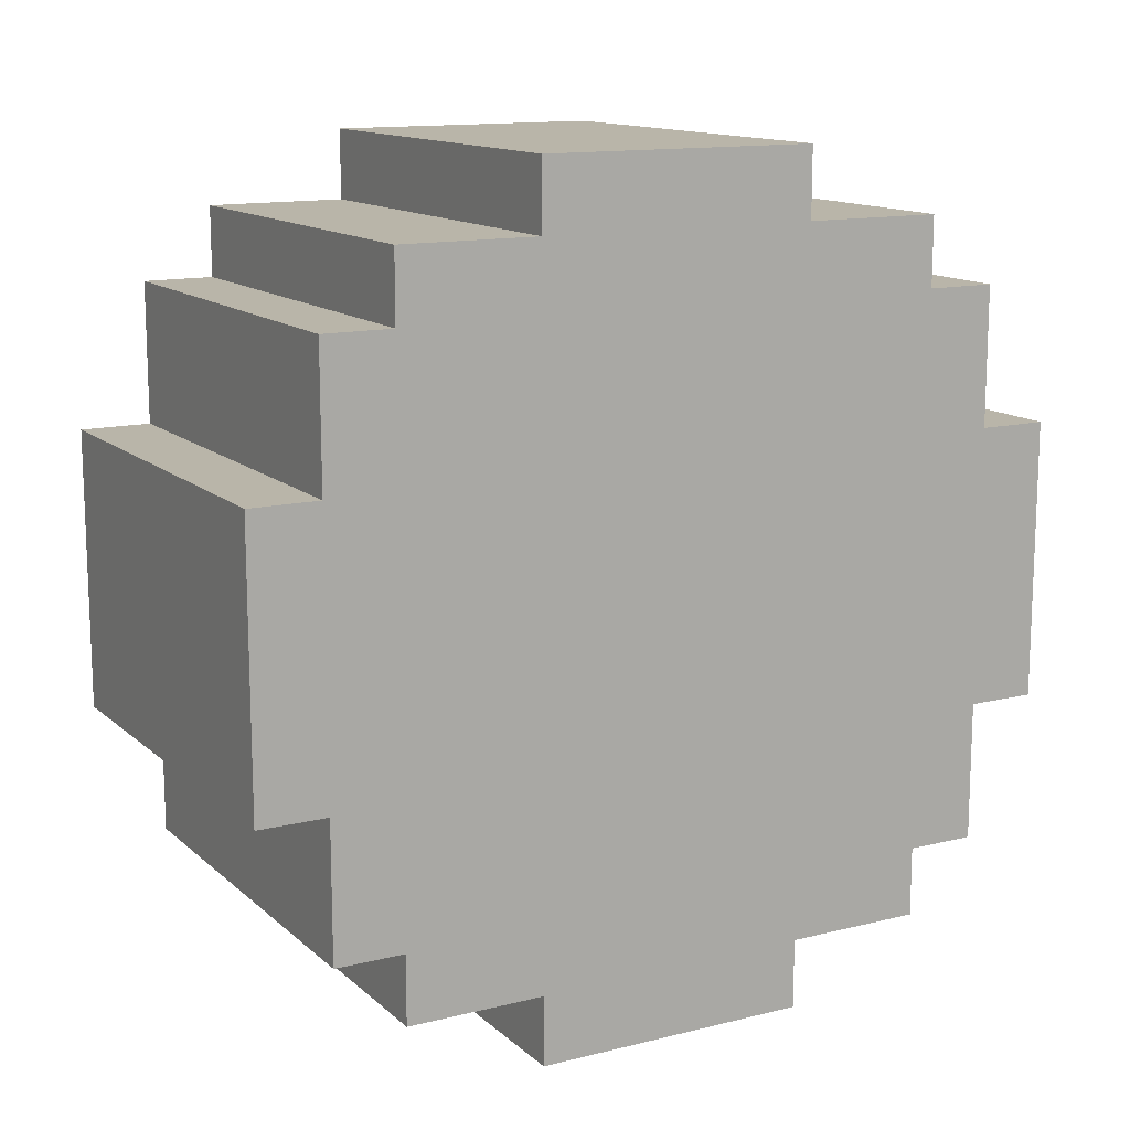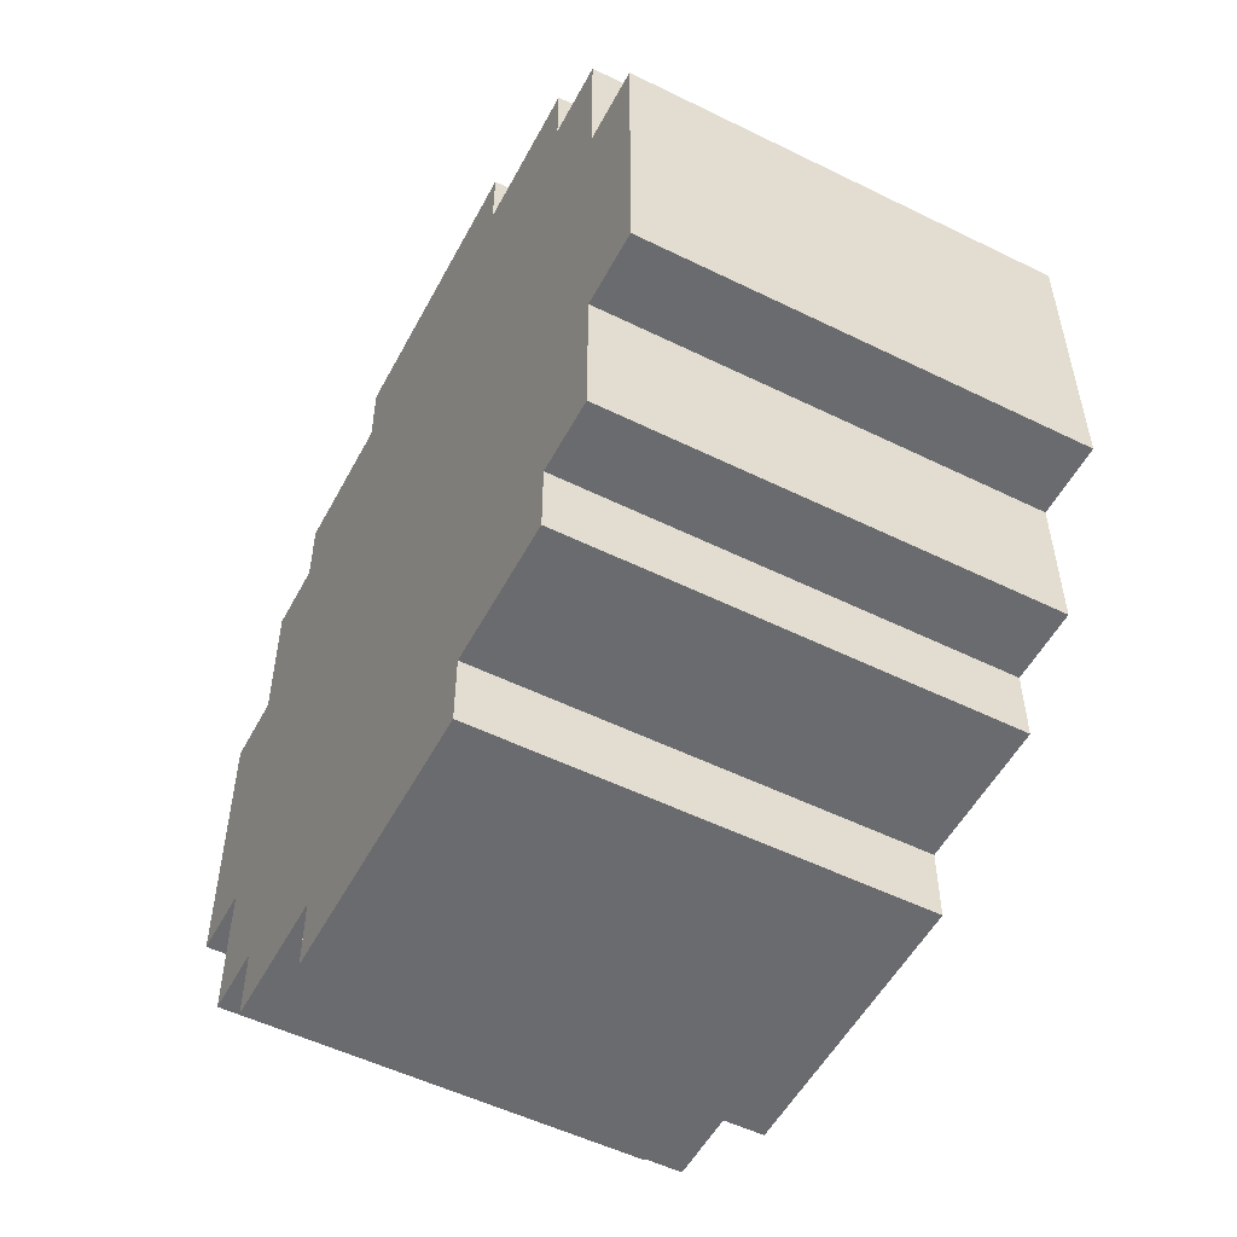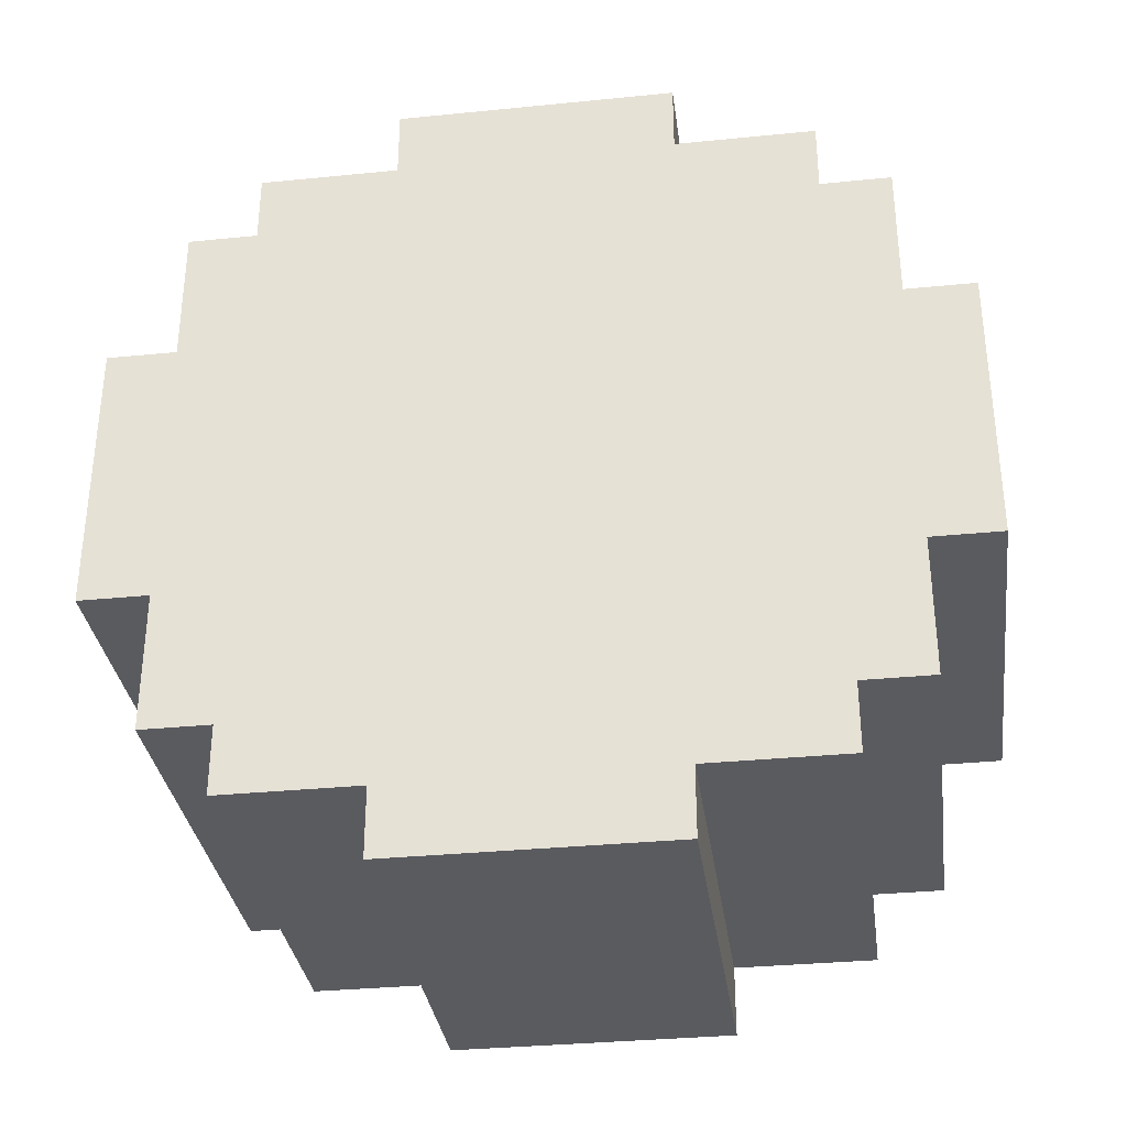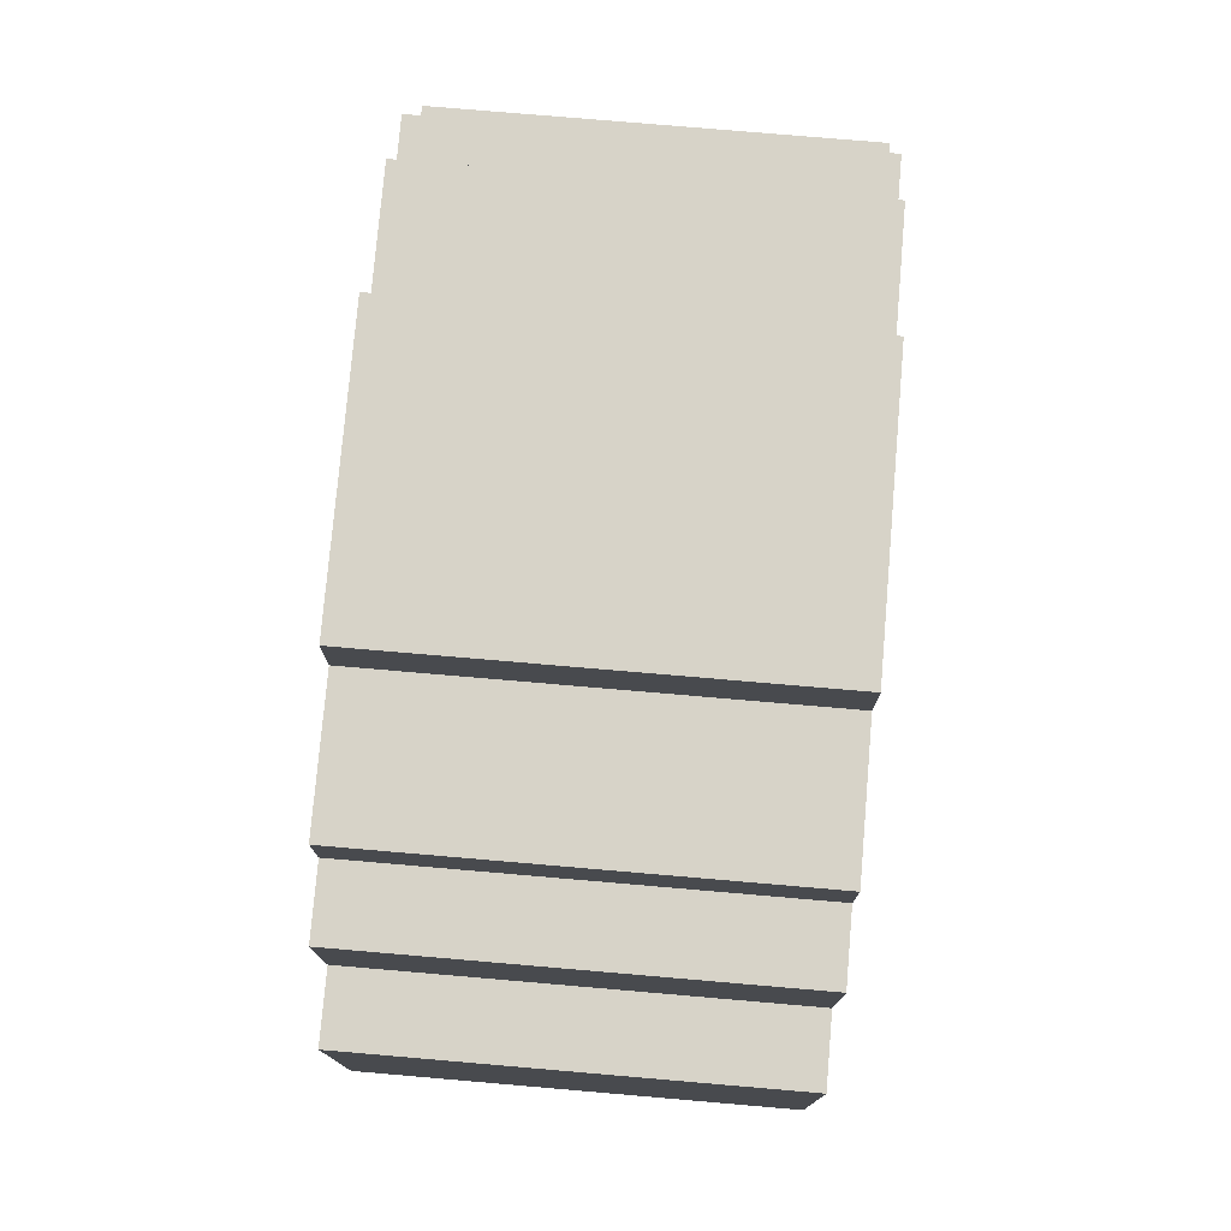
<metadata>
{"format":"obj","ext":"obj","renderer":"f3d","projection":"perspective","resolution":1024,"background":"white","views":[{"elev":13.4,"azim":-119.2,"up":"+Y"},{"elev":-53.3,"azim":152.3,"up":"+Y"},{"elev":-33.3,"azim":-82.2,"up":"+Y"},{"elev":76.8,"azim":4.9,"up":"+Z"}]}
</metadata>
<code>
o
v -0.3 -0.6 0.2
v -0.3 -0.6 -0.2
v -0.3 -0.5 0.4
v -0.3 -0.5 0.2
v -0.3 -0.5 -0.2
v -0.3 -0.5 -0.4
v -0.3 -0.4 0.5
v -0.3 -0.4 0.4
v -0.3 -0.4 0.2
v -0.3 -0.4 -0.2
v -0.3 -0.4 -0.4
v -0.3 -0.4 -0.5
v -0.3 -0.3 0.3
v -0.3 -0.3 0.2
v -0.3 -0.3 0.1
v -0.3 -0.3 -0.1
v -0.3 -0.3 -0.2
v -0.3 -0.3 -0.3
v -0.3 -0.2 0.6
v -0.3 -0.2 0.5
v -0.3 -0.2 0.4
v -0.3 -0.2 0.3
v -0.3 -0.2 0.2
v -0.3 -0.2 0.1
v -0.3 -0.2 -0.1
v -0.3 -0.2 -0.2
v -0.3 -0.2 -0.3
v -0.3 -0.2 -0.4
v -0.3 -0.2 -0.5
v -0.3 -0.2 -0.6
v -0.3 -0.1 0.3
v -0.3 -0.1 0.2
v -0.3 -0.1 0.1
v -0.3 -0.1 -0.1
v -0.3 -0.1 -0.2
v -0.3 -0.1 -0.3
v -0.3 0.1 0.3
v -0.3 0.1 0.2
v -0.3 0.1 0.1
v -0.3 0.1 -0.1
v -0.3 0.1 -0.2
v -0.3 0.1 -0.3
v -0.3 0.2 0.6
v -0.3 0.2 0.5
v -0.3 0.2 0.4
v -0.3 0.2 0.3
v -0.3 0.2 0.2
v -0.3 0.2 0.1
v -0.3 0.2 -0.1
v -0.3 0.2 -0.2
v -0.3 0.2 -0.3
v -0.3 0.2 -0.4
v -0.3 0.2 -0.5
v -0.3 0.2 -0.6
v -0.3 0.3 0.3
v -0.3 0.3 0.2
v -0.3 0.3 0.1
v -0.3 0.3 -0.1
v -0.3 0.3 -0.2
v -0.3 0.3 -0.3
v -0.3 0.4 0.5
v -0.3 0.4 0.4
v -0.3 0.4 0.2
v -0.3 0.4 -0.2
v -0.3 0.4 -0.4
v -0.3 0.4 -0.5
v -0.3 0.5 0.4
v -0.3 0.5 0.2
v -0.3 0.5 -0.2
v -0.3 0.5 -0.4
v -0.3 0.6 0.2
v -0.3 0.6 -0.2
v 0.3 -0.6 0.2
v 0.3 -0.6 -0.2
v 0.3 -0.5 0.4
v 0.3 -0.5 0.2
v 0.3 -0.5 -0.2
v 0.3 -0.5 -0.4
v 0.3 -0.4 0.5
v 0.3 -0.4 0.4
v 0.3 -0.4 0.2
v 0.3 -0.4 -0.2
v 0.3 -0.4 -0.4
v 0.3 -0.4 -0.5
v 0.3 -0.3 0.3
v 0.3 -0.3 0.2
v 0.3 -0.3 0.1
v 0.3 -0.3 -0.1
v 0.3 -0.3 -0.2
v 0.3 -0.3 -0.3
v 0.3 -0.2 0.6
v 0.3 -0.2 0.5
v 0.3 -0.2 0.4
v 0.3 -0.2 0.3
v 0.3 -0.2 0.2
v 0.3 -0.2 0.1
v 0.3 -0.2 -0.1
v 0.3 -0.2 -0.2
v 0.3 -0.2 -0.3
v 0.3 -0.2 -0.4
v 0.3 -0.2 -0.5
v 0.3 -0.2 -0.6
v 0.3 -0.1 0.3
v 0.3 -0.1 0.2
v 0.3 -0.1 0.1
v 0.3 -0.1 -0.1
v 0.3 -0.1 -0.2
v 0.3 -0.1 -0.3
v 0.3 0.1 0.3
v 0.3 0.1 0.2
v 0.3 0.1 0.1
v 0.3 0.1 -0.1
v 0.3 0.1 -0.2
v 0.3 0.1 -0.3
v 0.3 0.2 0.6
v 0.3 0.2 0.5
v 0.3 0.2 0.4
v 0.3 0.2 0.3
v 0.3 0.2 0.2
v 0.3 0.2 0.1
v 0.3 0.2 -0.1
v 0.3 0.2 -0.2
v 0.3 0.2 -0.3
v 0.3 0.2 -0.4
v 0.3 0.2 -0.5
v 0.3 0.2 -0.6
v 0.3 0.3 0.3
v 0.3 0.3 0.2
v 0.3 0.3 0.1
v 0.3 0.3 -0.1
v 0.3 0.3 -0.2
v 0.3 0.3 -0.3
v 0.3 0.4 0.5
v 0.3 0.4 0.4
v 0.3 0.4 0.2
v 0.3 0.4 -0.2
v 0.3 0.4 -0.4
v 0.3 0.4 -0.5
v 0.3 0.5 0.4
v 0.3 0.5 0.2
v 0.3 0.5 -0.2
v 0.3 0.5 -0.4
v 0.3 0.6 0.2
v 0.3 0.6 -0.2
v -0.3 -0.2 0.6
v -0.3 0.2 0.6
v -0.2 -0.2 0.6
v -0.2 0.2 0.6
v 0.2 -0.2 0.6
v 0.2 0.2 0.6
v 0.3 -0.2 0.6
v 0.3 0.2 0.6
v -0.3 -0.4 0.5
v -0.3 -0.2 0.5
v -0.3 0.2 0.5
v -0.3 0.4 0.5
v -0.2 -0.4 0.5
v -0.2 -0.2 0.5
v -0.2 0.2 0.5
v -0.2 0.4 0.5
v 0.2 -0.4 0.5
v 0.2 -0.2 0.5
v 0.2 0.2 0.5
v 0.2 0.4 0.5
v 0.3 -0.4 0.5
v 0.3 -0.2 0.5
v 0.3 0.2 0.5
v 0.3 0.4 0.5
v -0.3 -0.5 0.4
v -0.3 -0.4 0.4
v -0.3 0.4 0.4
v -0.3 0.5 0.4
v -0.2 -0.5 0.4
v -0.2 -0.4 0.4
v -0.2 0.4 0.4
v -0.2 0.5 0.4
v 0.2 -0.5 0.4
v 0.2 -0.4 0.4
v 0.2 0.4 0.4
v 0.2 0.5 0.4
v 0.3 -0.5 0.4
v 0.3 -0.4 0.4
v 0.3 0.4 0.4
v 0.3 0.5 0.4
v -0.3 -0.6 0.2
v -0.3 -0.5 0.2
v -0.3 0.5 0.2
v -0.3 0.6 0.2
v -0.2 -0.6 0.2
v -0.2 -0.5 0.2
v -0.2 0.5 0.2
v -0.2 0.6 0.2
v 0.2 -0.6 0.2
v 0.2 -0.5 0.2
v 0.2 0.5 0.2
v 0.2 0.6 0.2
v 0.3 -0.6 0.2
v 0.3 -0.5 0.2
v 0.3 0.5 0.2
v 0.3 0.6 0.2
v -0.3 -0.6 -0.2
v -0.3 -0.5 -0.2
v -0.3 0.5 -0.2
v -0.3 0.6 -0.2
v -0.2 -0.6 -0.2
v -0.2 -0.5 -0.2
v -0.2 0.5 -0.2
v -0.2 0.6 -0.2
v 0.2 -0.6 -0.2
v 0.2 -0.5 -0.2
v 0.2 0.5 -0.2
v 0.2 0.6 -0.2
v 0.3 -0.6 -0.2
v 0.3 -0.5 -0.2
v 0.3 0.5 -0.2
v 0.3 0.6 -0.2
v -0.3 -0.5 -0.4
v -0.3 -0.4 -0.4
v -0.3 0.4 -0.4
v -0.3 0.5 -0.4
v -0.2 -0.5 -0.4
v -0.2 -0.4 -0.4
v -0.2 0.4 -0.4
v -0.2 0.5 -0.4
v 0.2 -0.5 -0.4
v 0.2 -0.4 -0.4
v 0.2 0.4 -0.4
v 0.2 0.5 -0.4
v 0.3 -0.5 -0.4
v 0.3 -0.4 -0.4
v 0.3 0.4 -0.4
v 0.3 0.5 -0.4
v -0.3 -0.4 -0.5
v -0.3 -0.2 -0.5
v -0.3 0.2 -0.5
v -0.3 0.4 -0.5
v -0.2 -0.4 -0.5
v -0.2 -0.2 -0.5
v -0.2 0.2 -0.5
v -0.2 0.4 -0.5
v 0.2 -0.4 -0.5
v 0.2 -0.2 -0.5
v 0.2 0.2 -0.5
v 0.2 0.4 -0.5
v 0.3 -0.4 -0.5
v 0.3 -0.2 -0.5
v 0.3 0.2 -0.5
v 0.3 0.4 -0.5
v -0.3 -0.2 -0.6
v -0.3 0.2 -0.6
v -0.2 -0.2 -0.6
v -0.2 0.2 -0.6
v 0.2 -0.2 -0.6
v 0.2 0.2 -0.6
v 0.3 -0.2 -0.6
v 0.3 0.2 -0.6
v -0.3 -0.6 0.2
v -0.2 -0.6 0.2
v 0.2 -0.6 0.2
v 0.3 -0.6 0.2
v -0.3 -0.6 -0.2
v -0.2 -0.6 -0.2
v 0.2 -0.6 -0.2
v 0.3 -0.6 -0.2
v -0.3 -0.5 0.4
v -0.2 -0.5 0.4
v 0.2 -0.5 0.4
v 0.3 -0.5 0.4
v -0.3 -0.5 0.2
v -0.2 -0.5 0.2
v 0.2 -0.5 0.2
v 0.3 -0.5 0.2
v -0.3 -0.5 -0.2
v -0.2 -0.5 -0.2
v 0.2 -0.5 -0.2
v 0.3 -0.5 -0.2
v -0.3 -0.5 -0.4
v -0.2 -0.5 -0.4
v 0.2 -0.5 -0.4
v 0.3 -0.5 -0.4
v -0.3 -0.4 0.5
v -0.2 -0.4 0.5
v 0.2 -0.4 0.5
v 0.3 -0.4 0.5
v -0.3 -0.4 0.4
v -0.2 -0.4 0.4
v 0.2 -0.4 0.4
v 0.3 -0.4 0.4
v -0.3 -0.4 -0.4
v -0.2 -0.4 -0.4
v 0.2 -0.4 -0.4
v 0.3 -0.4 -0.4
v -0.3 -0.4 -0.5
v -0.2 -0.4 -0.5
v 0.2 -0.4 -0.5
v 0.3 -0.4 -0.5
v -0.3 -0.2 0.6
v -0.2 -0.2 0.6
v 0.2 -0.2 0.6
v 0.3 -0.2 0.6
v -0.3 -0.2 0.5
v -0.2 -0.2 0.5
v 0.2 -0.2 0.5
v 0.3 -0.2 0.5
v -0.3 -0.2 -0.5
v -0.2 -0.2 -0.5
v 0.2 -0.2 -0.5
v 0.3 -0.2 -0.5
v -0.3 -0.2 -0.6
v -0.2 -0.2 -0.6
v 0.2 -0.2 -0.6
v 0.3 -0.2 -0.6
v -0.3 0.2 0.6
v -0.2 0.2 0.6
v 0.2 0.2 0.6
v 0.3 0.2 0.6
v -0.3 0.2 0.5
v -0.2 0.2 0.5
v 0.2 0.2 0.5
v 0.3 0.2 0.5
v -0.3 0.2 -0.5
v -0.2 0.2 -0.5
v 0.2 0.2 -0.5
v 0.3 0.2 -0.5
v -0.3 0.2 -0.6
v -0.2 0.2 -0.6
v 0.2 0.2 -0.6
v 0.3 0.2 -0.6
v -0.3 0.4 0.5
v -0.2 0.4 0.5
v 0.2 0.4 0.5
v 0.3 0.4 0.5
v -0.3 0.4 0.4
v -0.2 0.4 0.4
v 0.2 0.4 0.4
v 0.3 0.4 0.4
v -0.3 0.4 -0.4
v -0.2 0.4 -0.4
v 0.2 0.4 -0.4
v 0.3 0.4 -0.4
v -0.3 0.4 -0.5
v -0.2 0.4 -0.5
v 0.2 0.4 -0.5
v 0.3 0.4 -0.5
v -0.3 0.5 0.4
v -0.2 0.5 0.4
v 0.2 0.5 0.4
v 0.3 0.5 0.4
v -0.3 0.5 0.2
v -0.2 0.5 0.2
v 0.2 0.5 0.2
v 0.3 0.5 0.2
v -0.3 0.5 -0.2
v -0.2 0.5 -0.2
v 0.2 0.5 -0.2
v 0.3 0.5 -0.2
v -0.3 0.5 -0.4
v -0.2 0.5 -0.4
v 0.2 0.5 -0.4
v 0.3 0.5 -0.4
v -0.3 0.6 0.2
v -0.2 0.6 0.2
v 0.2 0.6 0.2
v 0.3 0.6 0.2
v -0.3 0.6 -0.2
v -0.2 0.6 -0.2
v 0.2 0.6 -0.2
v 0.3 0.6 -0.2
f 4 2 1
f 5 2 4
f 8 4 3
f 8 6 5
f 8 5 4
f 9 6 8
f 10 6 9
f 11 6 10
f 13 8 7
f 13 9 8
f 14 10 9
f 14 9 13
f 15 10 14
f 16 10 15
f 17 12 11
f 17 10 16
f 17 11 10
f 18 12 17
f 20 13 7
f 21 13 20
f 22 15 14
f 22 13 21
f 22 14 13
f 23 15 22
f 24 16 15
f 24 15 23
f 25 17 16
f 25 16 24
f 25 18 17
f 26 18 25
f 27 12 18
f 27 18 26
f 28 12 27
f 29 12 28
f 31 23 22
f 31 22 21
f 32 26 25
f 32 23 31
f 32 24 23
f 32 25 24
f 33 26 32
f 34 26 33
f 35 28 27
f 35 26 34
f 35 27 26
f 36 28 35
f 37 31 21
f 37 33 32
f 37 32 31
f 38 33 37
f 39 34 33
f 39 33 38
f 40 36 35
f 40 34 39
f 40 35 34
f 41 36 40
f 42 28 36
f 42 36 41
f 43 21 20
f 43 20 19
f 44 21 43
f 45 38 37
f 45 21 44
f 45 37 21
f 46 38 45
f 47 41 40
f 47 38 46
f 47 39 38
f 47 40 39
f 48 41 47
f 49 41 48
f 50 42 41
f 50 41 49
f 51 28 42
f 51 42 50
f 52 30 29
f 52 28 51
f 52 29 28
f 53 30 52
f 54 30 53
f 55 46 45
f 55 48 47
f 55 45 44
f 55 47 46
f 56 48 55
f 57 49 48
f 57 48 56
f 58 51 50
f 58 49 57
f 58 50 49
f 59 51 58
f 60 53 52
f 60 51 59
f 60 52 51
f 61 55 44
f 61 56 55
f 62 56 61
f 63 57 56
f 63 56 62
f 63 59 58
f 63 58 57
f 64 60 59
f 64 59 63
f 65 53 60
f 65 60 64
f 66 53 65
f 67 64 63
f 67 65 64
f 67 63 62
f 68 65 67
f 69 65 68
f 70 65 69
f 71 69 68
f 72 69 71
f 73 74 76
f 76 74 77
f 75 76 80
f 77 78 80
f 76 77 80
f 80 78 81
f 81 78 82
f 82 78 83
f 79 80 85
f 80 81 85
f 81 82 86
f 85 81 86
f 86 82 87
f 87 82 88
f 83 84 89
f 88 82 89
f 82 83 89
f 89 84 90
f 79 85 92
f 92 85 93
f 86 87 94
f 93 85 94
f 85 86 94
f 94 87 95
f 87 88 96
f 95 87 96
f 88 89 97
f 96 88 97
f 89 90 97
f 97 90 98
f 90 84 99
f 98 90 99
f 99 84 100
f 100 84 101
f 94 95 103
f 93 94 103
f 97 98 104
f 103 95 104
f 95 96 104
f 96 97 104
f 104 98 105
f 105 98 106
f 99 100 107
f 106 98 107
f 98 99 107
f 107 100 108
f 93 103 109
f 104 105 109
f 103 104 109
f 109 105 110
f 105 106 111
f 110 105 111
f 107 108 112
f 111 106 112
f 106 107 112
f 112 108 113
f 108 100 114
f 113 108 114
f 92 93 115
f 91 92 115
f 115 93 116
f 109 110 117
f 116 93 117
f 93 109 117
f 117 110 118
f 112 113 119
f 118 110 119
f 110 111 119
f 111 112 119
f 119 113 120
f 120 113 121
f 113 114 122
f 121 113 122
f 114 100 123
f 122 114 123
f 101 102 124
f 123 100 124
f 100 101 124
f 124 102 125
f 125 102 126
f 117 118 127
f 119 120 127
f 116 117 127
f 118 119 127
f 127 120 128
f 120 121 129
f 128 120 129
f 122 123 130
f 129 121 130
f 121 122 130
f 130 123 131
f 124 125 132
f 131 123 132
f 123 124 132
f 116 127 133
f 127 128 133
f 133 128 134
f 128 129 135
f 134 128 135
f 130 131 135
f 129 130 135
f 131 132 136
f 135 131 136
f 132 125 137
f 136 132 137
f 137 125 138
f 135 136 139
f 136 137 139
f 134 135 139
f 139 137 140
f 140 137 141
f 141 137 142
f 140 141 143
f 143 141 144
f 147 146 145
f 148 146 147
f 149 148 147
f 150 148 149
f 151 150 149
f 152 150 151
f 157 154 153
f 158 154 157
f 159 156 155
f 160 156 159
f 161 158 157
f 162 158 161
f 163 160 159
f 164 160 163
f 165 162 161
f 166 162 165
f 167 164 163
f 168 164 167
f 173 170 169
f 174 170 173
f 175 172 171
f 176 172 175
f 177 174 173
f 178 174 177
f 179 176 175
f 180 176 179
f 181 178 177
f 182 178 181
f 183 180 179
f 184 180 183
f 189 186 185
f 190 186 189
f 191 188 187
f 192 188 191
f 193 190 189
f 194 190 193
f 195 192 191
f 196 192 195
f 197 194 193
f 198 194 197
f 199 196 195
f 200 196 199
f 201 202 205
f 205 202 206
f 203 204 207
f 207 204 208
f 205 206 209
f 209 206 210
f 207 208 211
f 211 208 212
f 209 210 213
f 213 210 214
f 211 212 215
f 215 212 216
f 217 218 221
f 221 218 222
f 219 220 223
f 223 220 224
f 221 222 225
f 225 222 226
f 223 224 227
f 227 224 228
f 225 226 229
f 229 226 230
f 227 228 231
f 231 228 232
f 233 234 237
f 237 234 238
f 235 236 239
f 239 236 240
f 237 238 241
f 241 238 242
f 239 240 243
f 243 240 244
f 241 242 245
f 245 242 246
f 243 244 247
f 247 244 248
f 249 250 251
f 251 250 252
f 251 252 253
f 253 252 254
f 253 254 255
f 255 254 256
f 261 258 257
f 262 259 258
f 262 258 261
f 263 260 259
f 263 259 262
f 264 260 263
f 269 266 265
f 270 267 266
f 270 266 269
f 271 268 267
f 271 267 270
f 272 268 271
f 277 274 273
f 278 275 274
f 278 274 277
f 279 276 275
f 279 275 278
f 280 276 279
f 285 282 281
f 286 283 282
f 286 282 285
f 287 284 283
f 287 283 286
f 288 284 287
f 293 290 289
f 294 291 290
f 294 290 293
f 295 292 291
f 295 291 294
f 296 292 295
f 301 298 297
f 302 299 298
f 302 298 301
f 303 300 299
f 303 299 302
f 304 300 303
f 309 306 305
f 310 307 306
f 310 306 309
f 311 308 307
f 311 307 310
f 312 308 311
f 313 314 317
f 314 315 318
f 317 314 318
f 315 316 319
f 318 315 319
f 319 316 320
f 321 322 325
f 322 323 326
f 325 322 326
f 323 324 327
f 326 323 327
f 327 324 328
f 329 330 333
f 330 331 334
f 333 330 334
f 331 332 335
f 334 331 335
f 335 332 336
f 337 338 341
f 338 339 342
f 341 338 342
f 339 340 343
f 342 339 343
f 343 340 344
f 345 346 349
f 346 347 350
f 349 346 350
f 347 348 351
f 350 347 351
f 351 348 352
f 353 354 357
f 354 355 358
f 357 354 358
f 355 356 359
f 358 355 359
f 359 356 360
f 361 362 365
f 362 363 366
f 365 362 366
f 363 364 367
f 366 363 367
f 367 364 368

</code>
